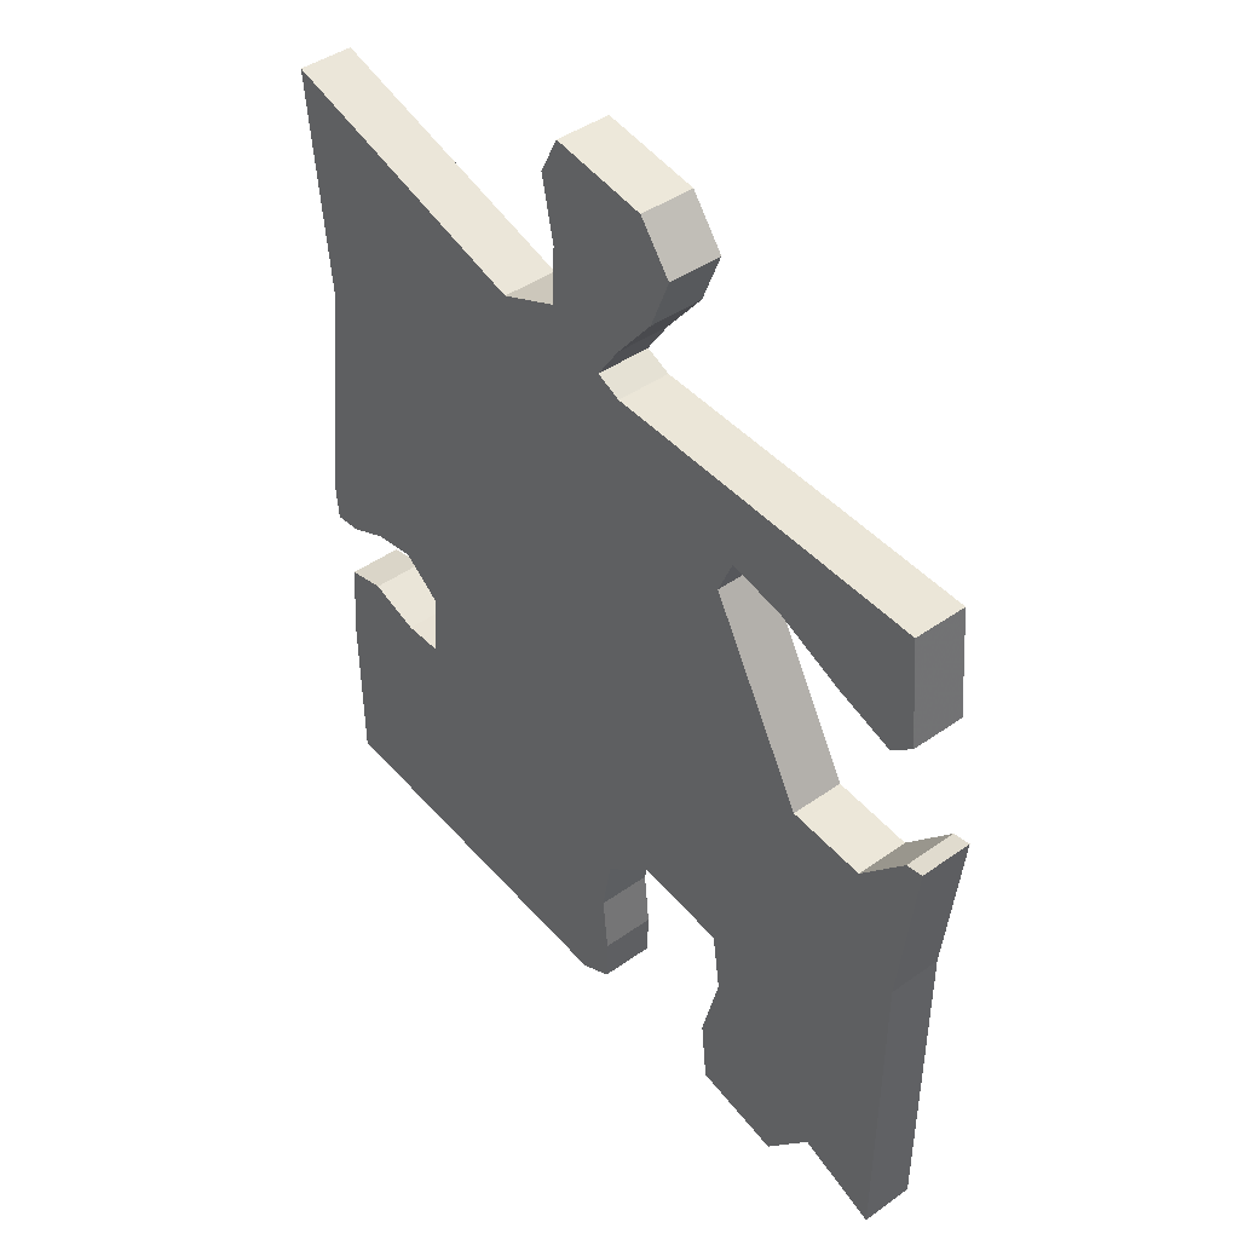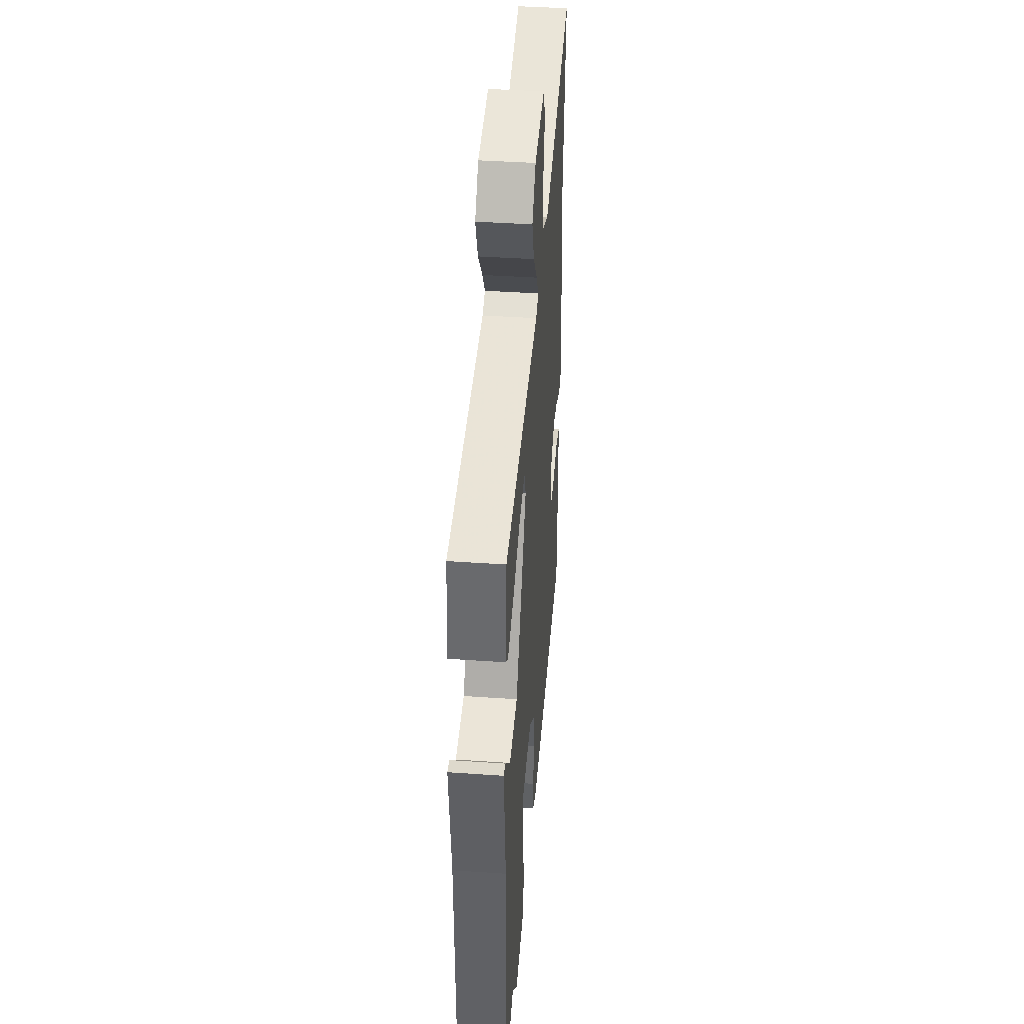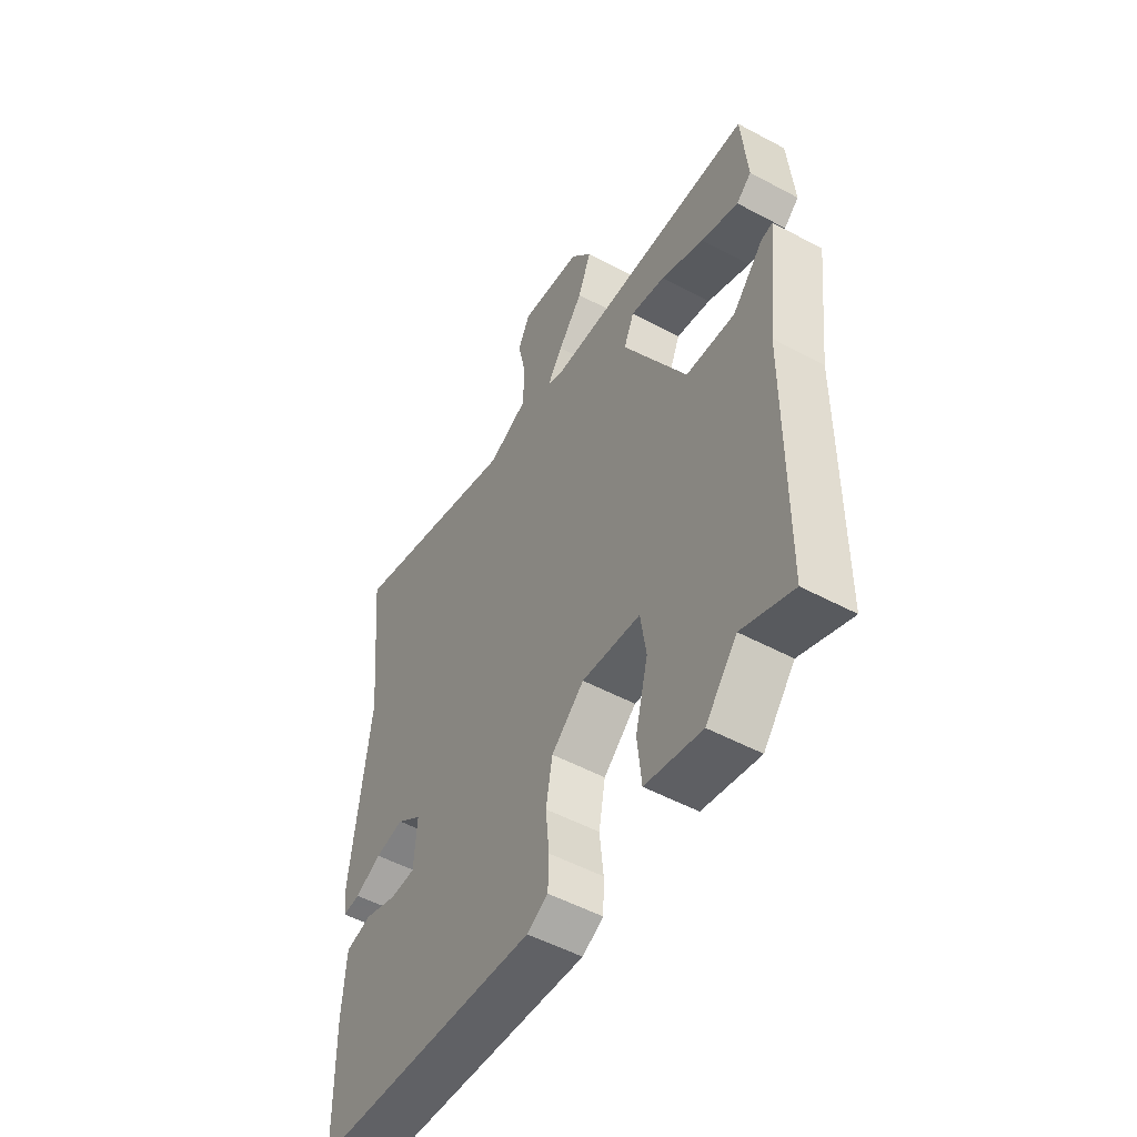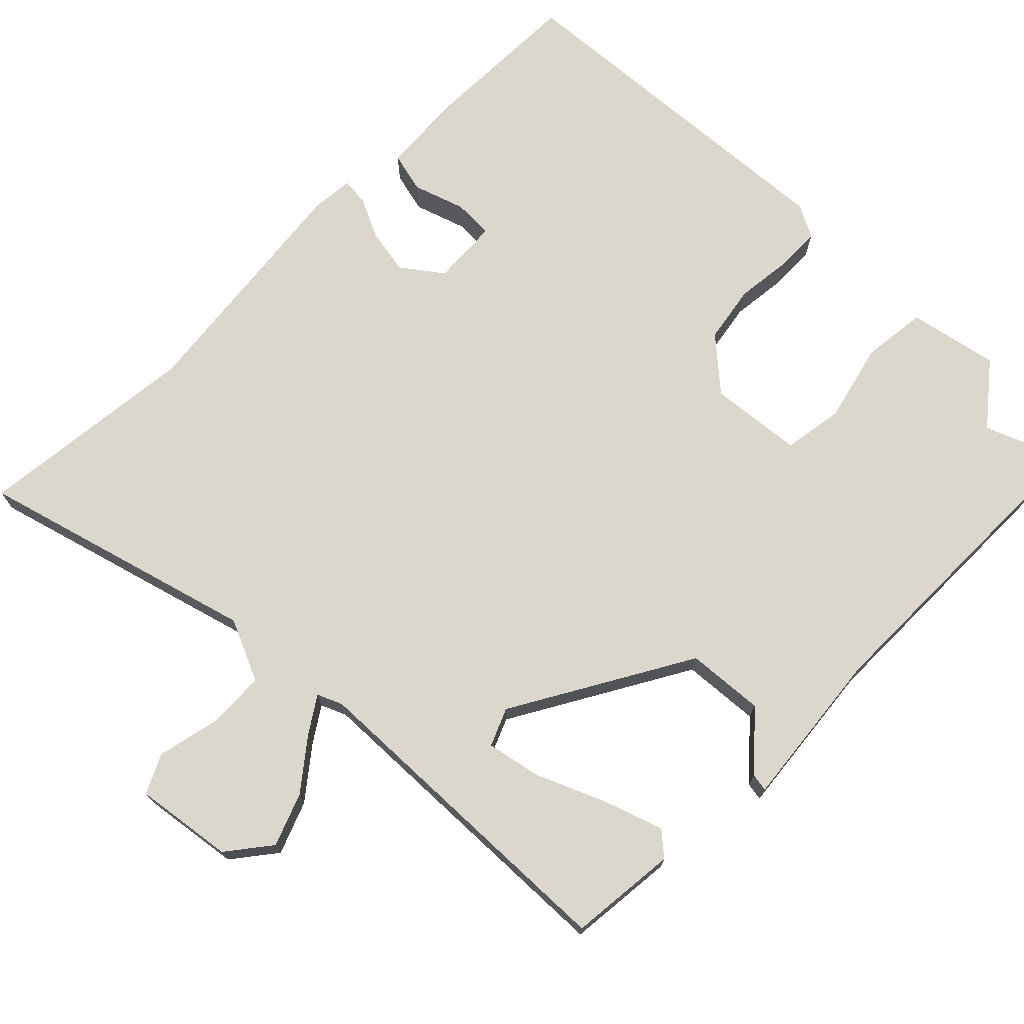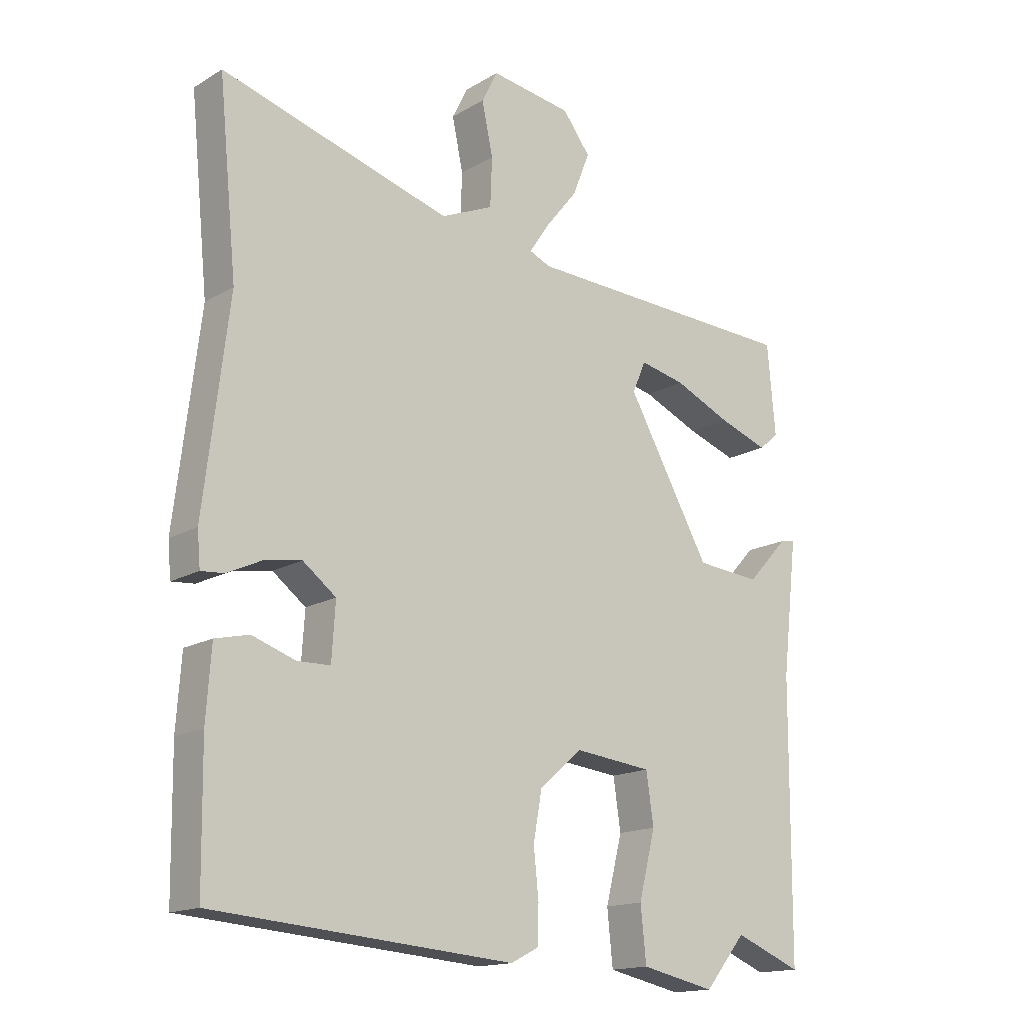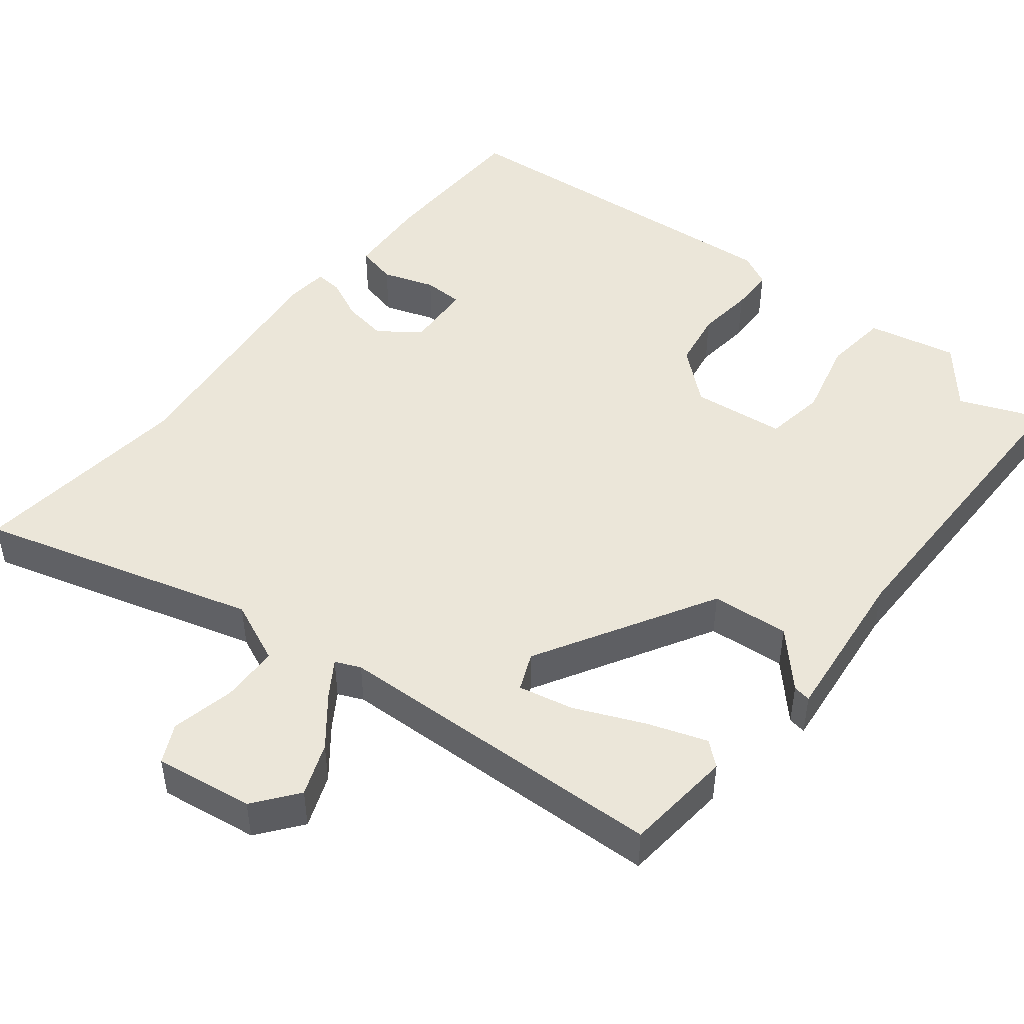
<metadata>
{"format":"obj","ext":"obj","renderer":"f3d","projection":"perspective","resolution":1024,"background":"white","views":[{"elev":43.5,"azim":50.1,"up":"+Z"},{"elev":41.4,"azim":94.8,"up":"+Z"},{"elev":-52.0,"azim":59.9,"up":"+Z"},{"elev":72.8,"azim":45.3,"up":"+Y"},{"elev":-15.8,"azim":-39.5,"up":"+Z"},{"elev":47.2,"azim":38.8,"up":"+Y"}]}
</metadata>
<code>
v 0.512 0.07 0.461
v 0.525 0.07 0.314
v 0.493 0.07 0.287
v 0.413 0.07 0.315
v 0.32 0.07 0.356
v 0.246 0.07 0.372
v 0.224 0.07 0.321
v 0.36 0.07 0.08
v 0.465 0.07 0.071
v 0.532 0.07 0.143
v 0.556 0.07 0.147
v 0.531 0.07 -0.07
v 0.528 0.07 -0.511
v 0.419 0.07 -0.467
v 0.352 0.07 -0.548
v 0.231 0.07 -0.522
v 0.222 0.07 -0.434
v 0.249 0.07 -0.327
v 0.237 0.07 -0.245
v 0.111 0.07 -0.231
v 0.041 0.07 -0.291
v 0.027 0.07 -0.369
v 0.035 0.07 -0.447
v 0.033 0.07 -0.507
v -0.012 0.07 -0.53
v -0.498 0.07 -0.49
v -0.501 0.07 -0.272
v -0.493 0.07 -0.158
v -0.438 0.07 -0.145
v -0.368 0.07 -0.169
v -0.314 0.07 -0.168
v -0.308 0.07 -0.077
v -0.362 0.07 -0.036
v -0.423 0.07 -0.046
v -0.479 0.07 -0.072
v -0.516 0.07 -0.075
v -0.521 0.07 -0.019
v -0.481 0.07 0.312
v -0.511 0.07 0.614
v -0.137 0.07 0.505
v -0.052 0.07 0.542
v -0.049 0.07 0.621
v -0.067 0.07 0.706
v -0.041 0.07 0.758
v 0.092 0.07 0.738
v 0.137 0.07 0.679
v 0.109 0.07 0.608
v 0.056 0.07 0.542
v 0.024 0.07 0.494
v 0.058 0.07 0.479
v 0.512 0 0.461
v 0.525 0 0.314
v 0.493 0 0.287
v 0.413 0 0.315
v 0.32 0 0.356
v 0.246 0 0.372
v 0.224 0 0.321
v 0.36 0 0.08
v 0.465 0 0.071
v 0.532 0 0.143
v 0.556 0 0.147
v 0.531 0 -0.07
v 0.528 0 -0.511
v 0.419 0 -0.467
v 0.352 0 -0.548
v 0.231 0 -0.522
v 0.222 0 -0.434
v 0.249 0 -0.327
v 0.237 0 -0.245
v 0.111 0 -0.231
v 0.041 0 -0.291
v 0.027 0 -0.369
v 0.035 0 -0.447
v 0.033 0 -0.507
v -0.012 0 -0.53
v -0.498 0 -0.49
v -0.501 0 -0.272
v -0.493 0 -0.158
v -0.438 0 -0.145
v -0.368 0 -0.169
v -0.314 0 -0.168
v -0.308 0 -0.077
v -0.362 0 -0.036
v -0.423 0 -0.046
v -0.479 0 -0.072
v -0.516 0 -0.075
v -0.521 0 -0.019
v -0.481 0 0.312
v -0.511 0 0.614
v -0.137 0 0.505
v -0.052 0 0.542
v -0.049 0 0.621
v -0.067 0 0.706
v -0.041 0 0.758
v 0.092 0 0.738
v 0.137 0 0.679
v 0.109 0 0.608
v 0.056 0 0.542
v 0.024 0 0.494
v 0.058 0 0.479
f 45 46 47 48
f 45 48 49
f 42 43 44 45
f 41 42 45 49
f 40 41 49
f 38 39 40
f 38 40 49 50
f 34 35 36 37
f 33 34 37 38
f 32 33 38 50
f 27 28 29 30
f 27 30 31
f 26 27 31
f 25 26 31
f 22 23 24 25
f 21 22 25 31
f 20 21 31 32
f 15 16 17 18
f 14 15 18 19
f 12 13 14 19
f 9 10 11 12
f 8 9 12 19
f 7 8 19 20
f 2 3 4 5
f 2 5 6
f 1 2 6
f 50 1 6
f 7 20 32 50
f 6 7 50
f 98 97 96 95
f 99 98 95
f 95 94 93 92
f 99 95 92 91
f 99 91 90
f 90 89 88
f 100 99 90 88
f 87 86 85 84
f 88 87 84 83
f 100 88 83 82
f 80 79 78 77
f 81 80 77
f 81 77 76
f 81 76 75
f 75 74 73 72
f 81 75 72 71
f 82 81 71 70
f 68 67 66 65
f 69 68 65 64
f 69 64 63 62
f 62 61 60 59
f 69 62 59 58
f 70 69 58 57
f 55 54 53 52
f 56 55 52
f 56 52 51
f 56 51 100
f 100 82 70 57
f 100 57 56
f 1 51 52 2
f 2 52 53 3
f 3 53 54 4
f 4 54 55 5
f 5 55 56 6
f 6 56 57 7
f 7 57 58 8
f 8 58 59 9
f 9 59 60 10
f 10 60 61 11
f 11 61 62 12
f 12 62 63 13
f 13 63 64 14
f 14 64 65 15
f 15 65 66 16
f 16 66 67 17
f 17 67 68 18
f 18 68 69 19
f 19 69 70 20
f 20 70 71 21
f 21 71 72 22
f 22 72 73 23
f 23 73 74 24
f 24 74 75 25
f 25 75 76 26
f 26 76 77 27
f 27 77 78 28
f 28 78 79 29
f 29 79 80 30
f 30 80 81 31
f 31 81 82 32
f 32 82 83 33
f 33 83 84 34
f 34 84 85 35
f 35 85 86 36
f 36 86 87 37
f 37 87 88 38
f 38 88 89 39
f 39 89 90 40
f 40 90 91 41
f 41 91 92 42
f 42 92 93 43
f 43 93 94 44
f 44 94 95 45
f 45 95 96 46
f 46 96 97 47
f 47 97 98 48
f 48 98 99 49
f 49 99 100 50
f 50 100 51 1

</code>
